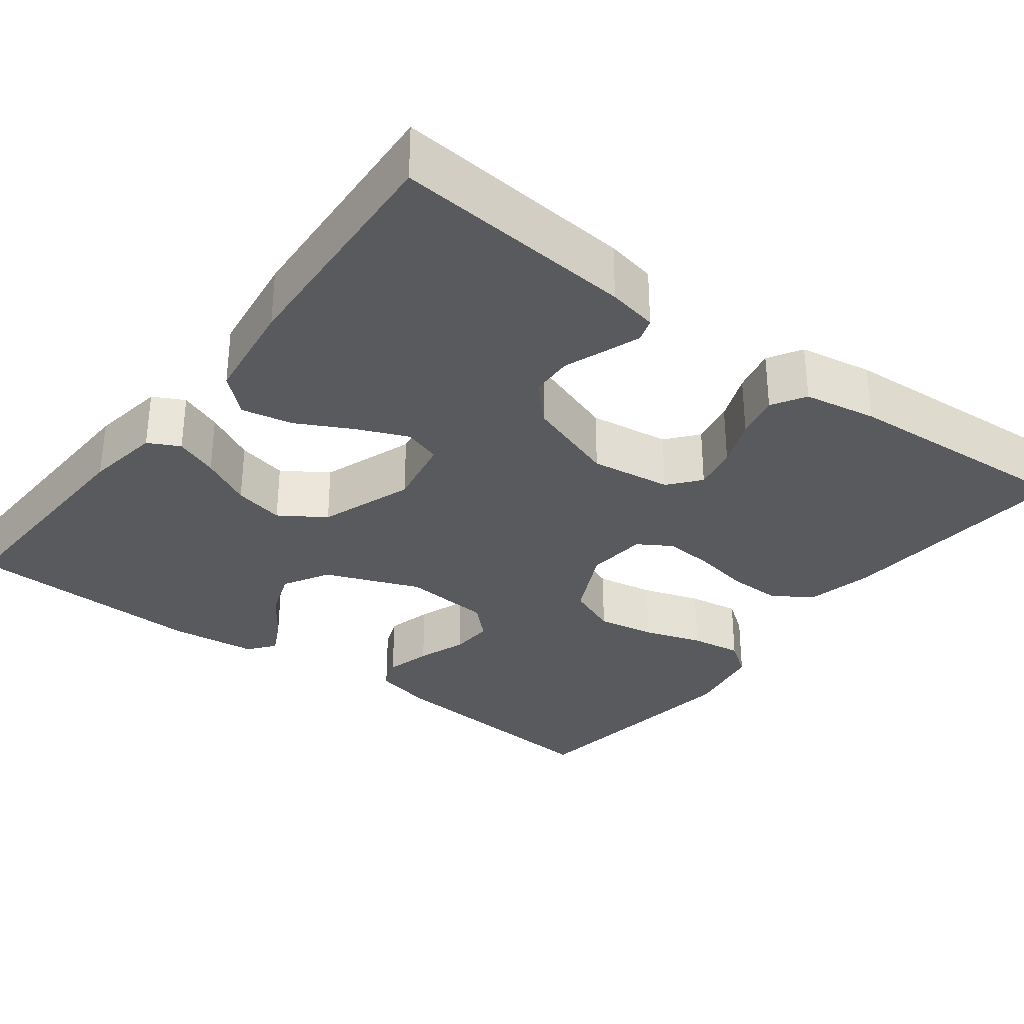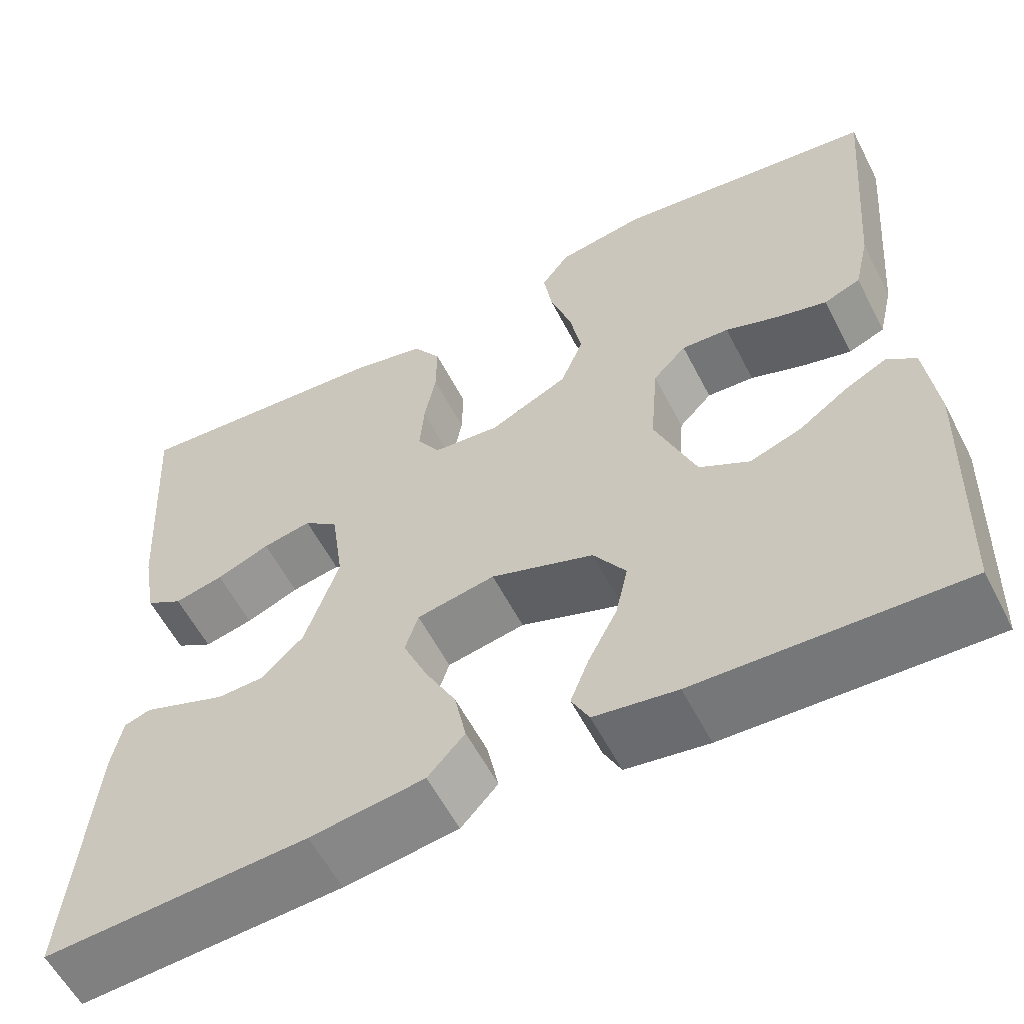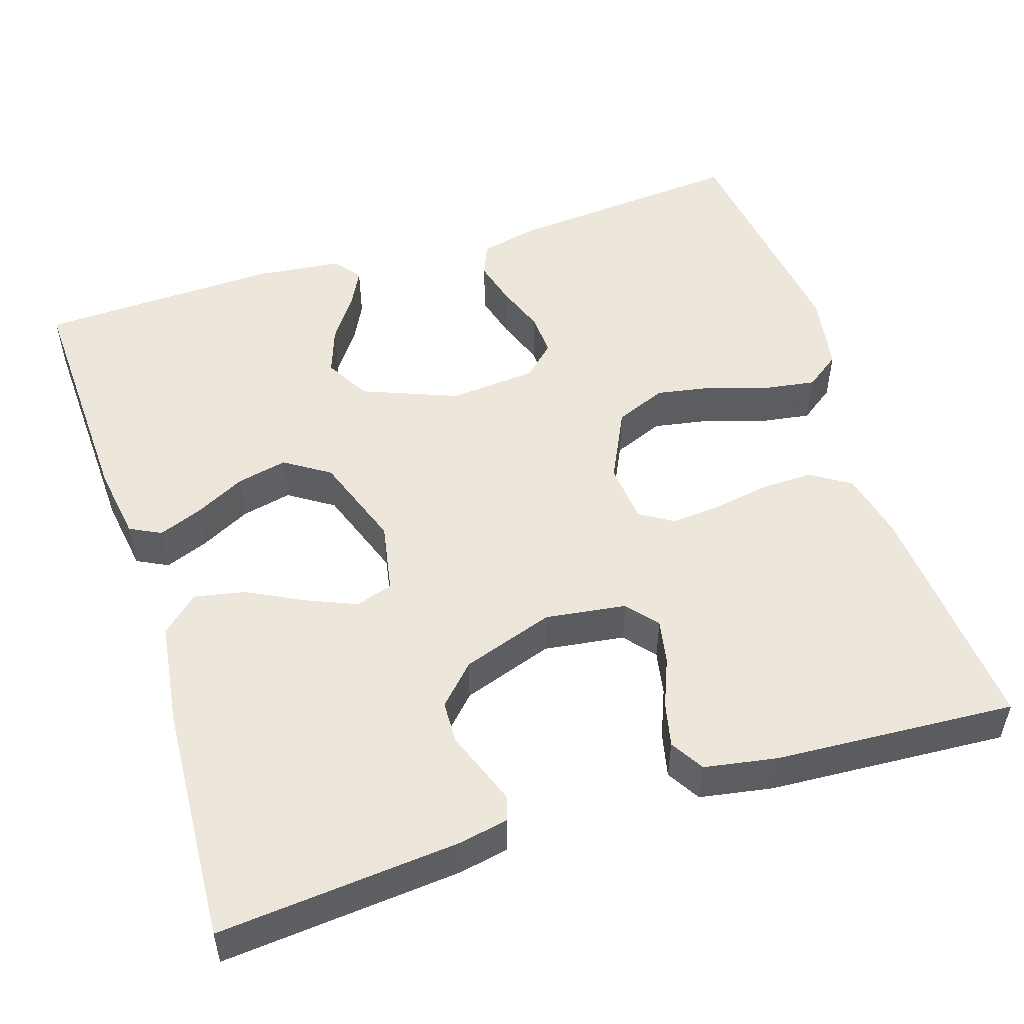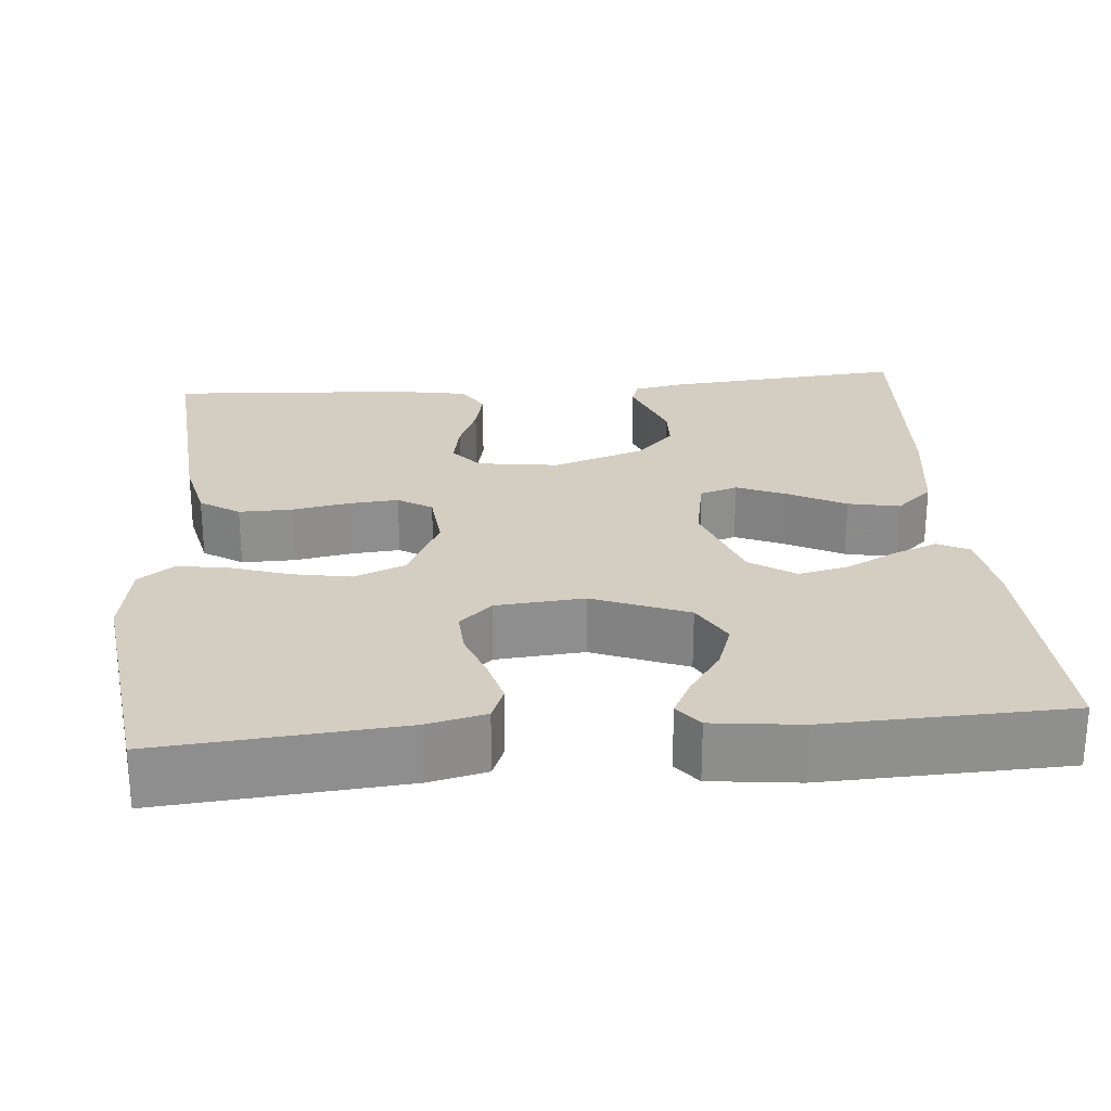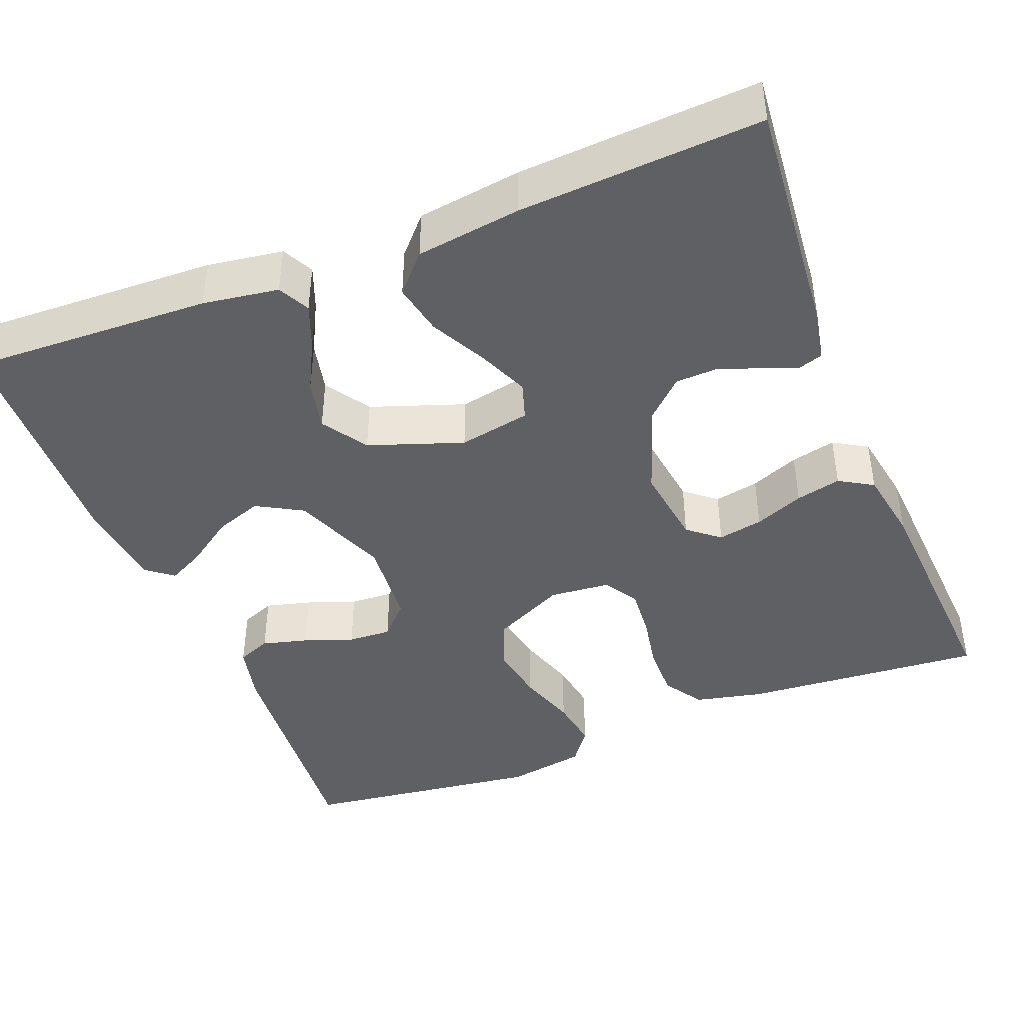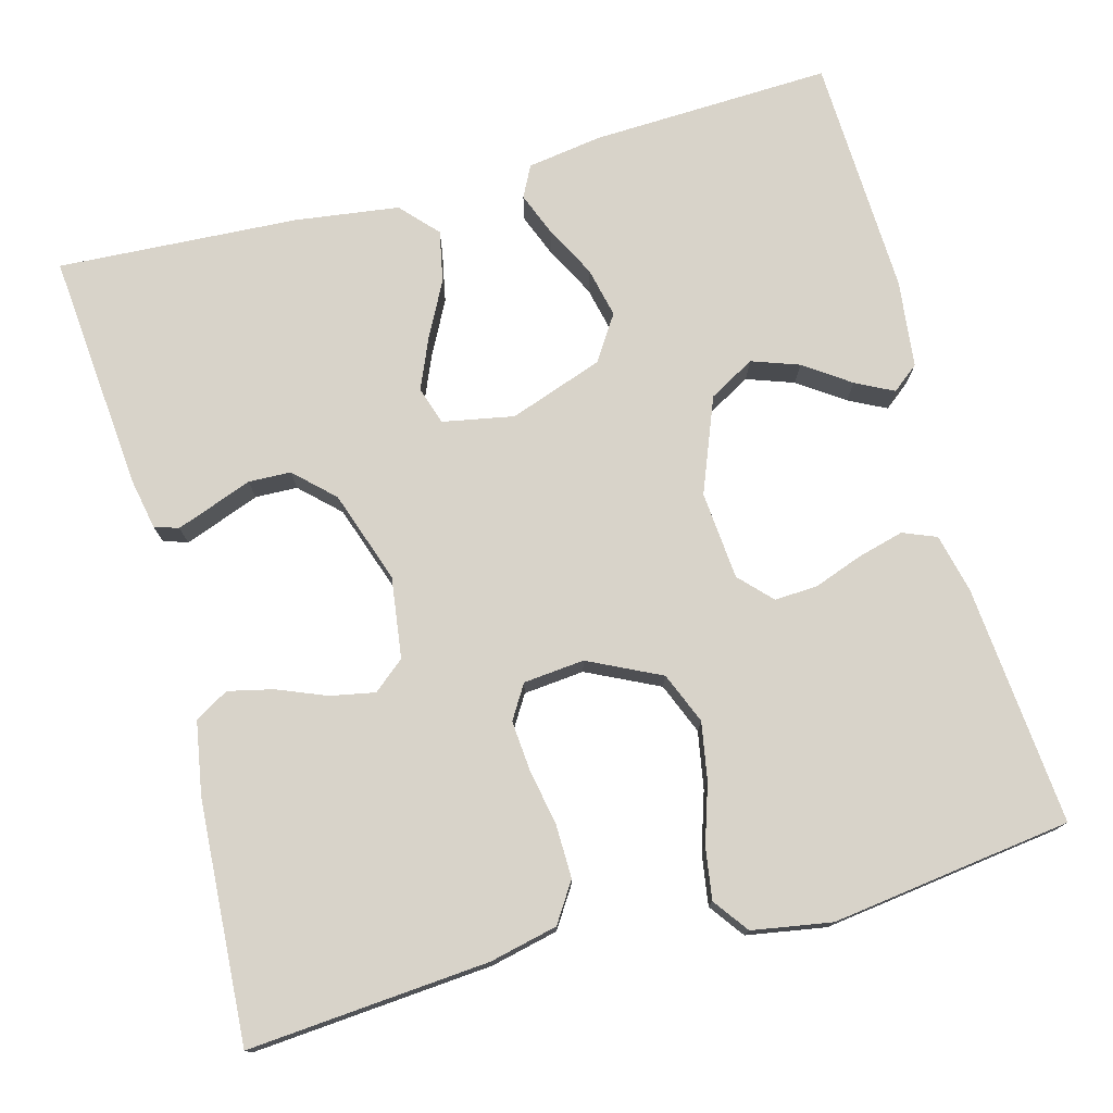
<metadata>
{"format":"obj","ext":"obj","renderer":"f3d","projection":"perspective","resolution":1024,"background":"white","views":[{"elev":-31.8,"azim":-127.3,"up":"+Y"},{"elev":-58.3,"azim":27.2,"up":"+Z"},{"elev":51.5,"azim":-107.9,"up":"+Y"},{"elev":25.3,"azim":85.0,"up":"+Y"},{"elev":-42.9,"azim":-158.5,"up":"+Y"},{"elev":75.9,"azim":-15.3,"up":"+Y"}]}
</metadata>
<code>
v 0.5 0.07 0.5
v 0.475 0.07 0.2
v 0.458 0.07 0.127
v 0.416 0.07 0.11
v 0.359 0.07 0.125
v 0.298 0.07 0.147
v 0.244 0.07 0.15
v 0.206 0.07 0.11
v 0.197 0.07 0
v 0.244 0.07 -0.118
v 0.301 0.07 -0.15
v 0.36 0.07 -0.129
v 0.417 0.07 -0.089
v 0.464 0.07 -0.065
v 0.497 0.07 -0.091
v 0.51 0.07 -0.2
v 0.5 0.07 -0.5
v 0.2 0.07 -0.489
v 0.106 0.07 -0.475
v 0.086 0.07 -0.436
v 0.107 0.07 -0.382
v 0.14 0.07 -0.318
v 0.154 0.07 -0.255
v 0.117 0.07 -0.199
v 0 0.07 -0.158
v -0.089 0.07 -0.175
v -0.104 0.07 -0.222
v -0.077 0.07 -0.285
v -0.041 0.07 -0.354
v -0.028 0.07 -0.418
v -0.07 0.07 -0.464
v -0.2 0.07 -0.482
v -0.5 0.07 -0.5
v -0.474 0.07 -0.2
v -0.462 0.07 -0.138
v -0.432 0.07 -0.128
v -0.388 0.07 -0.144
v -0.337 0.07 -0.163
v -0.284 0.07 -0.161
v -0.236 0.07 -0.115
v -0.197 0.07 0
v -0.211 0.07 0.101
v -0.25 0.07 0.133
v -0.306 0.07 0.122
v -0.367 0.07 0.097
v -0.423 0.07 0.084
v -0.465 0.07 0.109
v -0.481 0.07 0.2
v -0.5 0.07 0.5
v -0.2 0.07 0.477
v -0.115 0.07 0.458
v -0.083 0.07 0.409
v -0.084 0.07 0.343
v -0.097 0.07 0.272
v -0.102 0.07 0.21
v -0.076 0.07 0.168
v 0 0.07 0.161
v 0.09 0.07 0.205
v 0.116 0.07 0.269
v 0.103 0.07 0.341
v 0.079 0.07 0.414
v 0.069 0.07 0.478
v 0.101 0.07 0.522
v 0.2 0.07 0.539
v 0.5 0 0.5
v 0.475 0 0.2
v 0.458 0 0.127
v 0.416 0 0.11
v 0.359 0 0.125
v 0.298 0 0.147
v 0.244 0 0.15
v 0.206 0 0.11
v 0.197 0 0
v 0.244 0 -0.118
v 0.301 0 -0.15
v 0.36 0 -0.129
v 0.417 0 -0.089
v 0.464 0 -0.065
v 0.497 0 -0.091
v 0.51 0 -0.2
v 0.5 0 -0.5
v 0.2 0 -0.489
v 0.106 0 -0.475
v 0.086 0 -0.436
v 0.107 0 -0.382
v 0.14 0 -0.318
v 0.154 0 -0.255
v 0.117 0 -0.199
v 0 0 -0.158
v -0.089 0 -0.175
v -0.104 0 -0.222
v -0.077 0 -0.285
v -0.041 0 -0.354
v -0.028 0 -0.418
v -0.07 0 -0.464
v -0.2 0 -0.482
v -0.5 0 -0.5
v -0.474 0 -0.2
v -0.462 0 -0.138
v -0.432 0 -0.128
v -0.388 0 -0.144
v -0.337 0 -0.163
v -0.284 0 -0.161
v -0.236 0 -0.115
v -0.197 0 0
v -0.211 0 0.101
v -0.25 0 0.133
v -0.306 0 0.122
v -0.367 0 0.097
v -0.423 0 0.084
v -0.465 0 0.109
v -0.481 0 0.2
v -0.5 0 0.5
v -0.2 0 0.477
v -0.115 0 0.458
v -0.083 0 0.409
v -0.084 0 0.343
v -0.097 0 0.272
v -0.102 0 0.21
v -0.076 0 0.168
v 0 0 0.161
v 0.09 0 0.205
v 0.116 0 0.269
v 0.103 0 0.341
v 0.079 0 0.414
v 0.069 0 0.478
v 0.101 0 0.522
v 0.2 0 0.539
f 4 5 6
f 3 4 6
f 2 3 6
f 1 2 6
f 64 1 6
f 63 64 6
f 62 63 6
f 61 62 6
f 60 61 6
f 59 60 6 7
f 58 59 7 8
f 57 58 8 9
f 56 57 9 10
f 52 53 54
f 51 52 54
f 50 51 54
f 49 50 54
f 48 49 54
f 47 48 54
f 46 47 54
f 45 46 54
f 44 45 54
f 43 44 54 55
f 42 43 55 56
f 36 37 38
f 35 36 38
f 34 35 38
f 33 34 38
f 32 33 38
f 31 32 38
f 30 31 38
f 29 30 38
f 28 29 38
f 27 28 38 39
f 26 27 39 40
f 20 21 22
f 19 20 22
f 18 19 22
f 17 18 22
f 16 17 22
f 15 16 22
f 14 15 22
f 13 14 22
f 12 13 22
f 11 12 22 23
f 10 11 23 24
f 10 24 25
f 56 10 25
f 42 56 25
f 41 42 25
f 25 26 40 41
f 70 69 68
f 70 68 67
f 70 67 66
f 70 66 65
f 70 65 128
f 70 128 127
f 70 127 126
f 70 126 125
f 70 125 124
f 71 70 124 123
f 72 71 123 122
f 73 72 122 121
f 74 73 121 120
f 118 117 116
f 118 116 115
f 118 115 114
f 118 114 113
f 118 113 112
f 118 112 111
f 118 111 110
f 118 110 109
f 118 109 108
f 119 118 108 107
f 120 119 107 106
f 102 101 100
f 102 100 99
f 102 99 98
f 102 98 97
f 102 97 96
f 102 96 95
f 102 95 94
f 102 94 93
f 102 93 92
f 103 102 92 91
f 104 103 91 90
f 86 85 84
f 86 84 83
f 86 83 82
f 86 82 81
f 86 81 80
f 86 80 79
f 86 79 78
f 86 78 77
f 86 77 76
f 87 86 76 75
f 88 87 75 74
f 89 88 74
f 89 74 120
f 89 120 106
f 89 106 105
f 105 104 90 89
f 1 65 66 2
f 2 66 67 3
f 3 67 68 4
f 4 68 69 5
f 5 69 70 6
f 6 70 71 7
f 7 71 72 8
f 8 72 73 9
f 9 73 74 10
f 10 74 75 11
f 11 75 76 12
f 12 76 77 13
f 13 77 78 14
f 14 78 79 15
f 15 79 80 16
f 16 80 81 17
f 17 81 82 18
f 18 82 83 19
f 19 83 84 20
f 20 84 85 21
f 21 85 86 22
f 22 86 87 23
f 23 87 88 24
f 24 88 89 25
f 25 89 90 26
f 26 90 91 27
f 27 91 92 28
f 28 92 93 29
f 29 93 94 30
f 30 94 95 31
f 31 95 96 32
f 32 96 97 33
f 33 97 98 34
f 34 98 99 35
f 35 99 100 36
f 36 100 101 37
f 37 101 102 38
f 38 102 103 39
f 39 103 104 40
f 40 104 105 41
f 41 105 106 42
f 42 106 107 43
f 43 107 108 44
f 44 108 109 45
f 45 109 110 46
f 46 110 111 47
f 47 111 112 48
f 48 112 113 49
f 49 113 114 50
f 50 114 115 51
f 51 115 116 52
f 52 116 117 53
f 53 117 118 54
f 54 118 119 55
f 55 119 120 56
f 56 120 121 57
f 57 121 122 58
f 58 122 123 59
f 59 123 124 60
f 60 124 125 61
f 61 125 126 62
f 62 126 127 63
f 63 127 128 64
f 64 128 65 1

</code>
